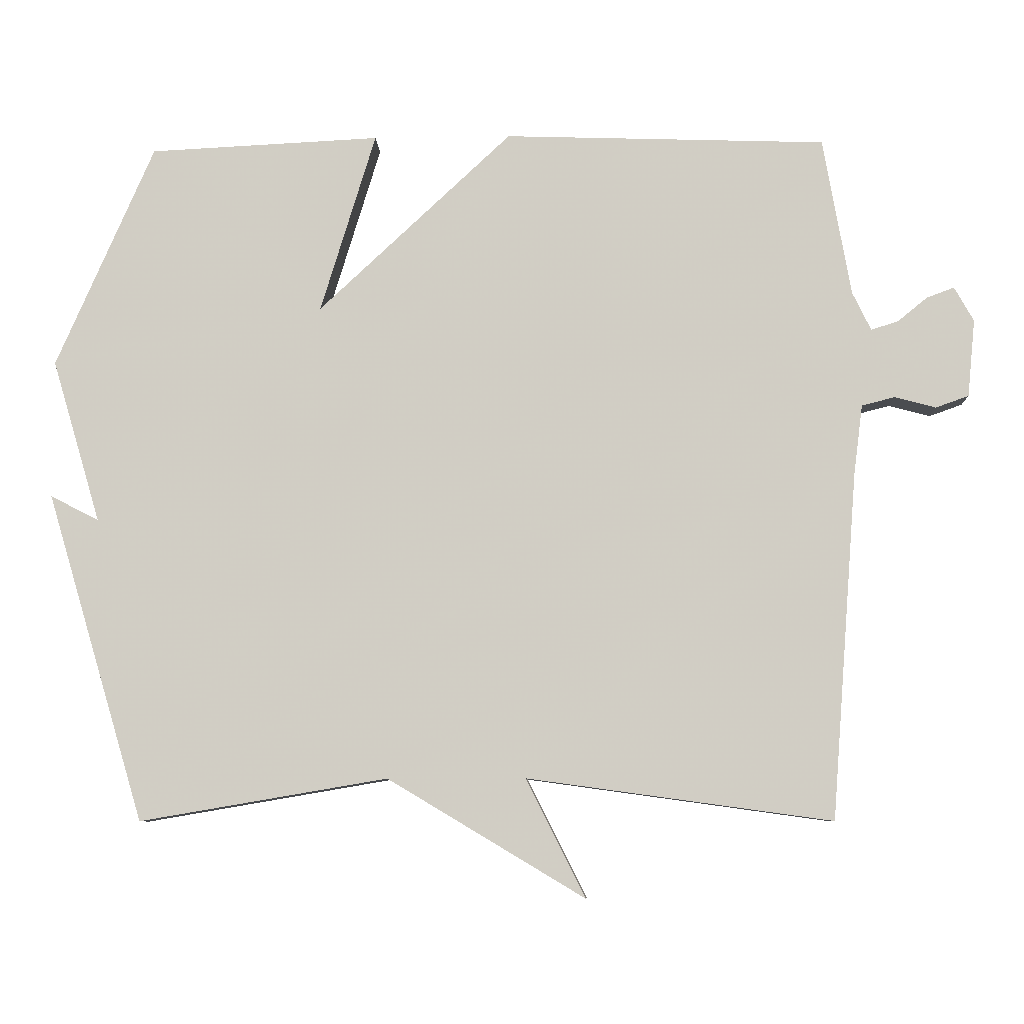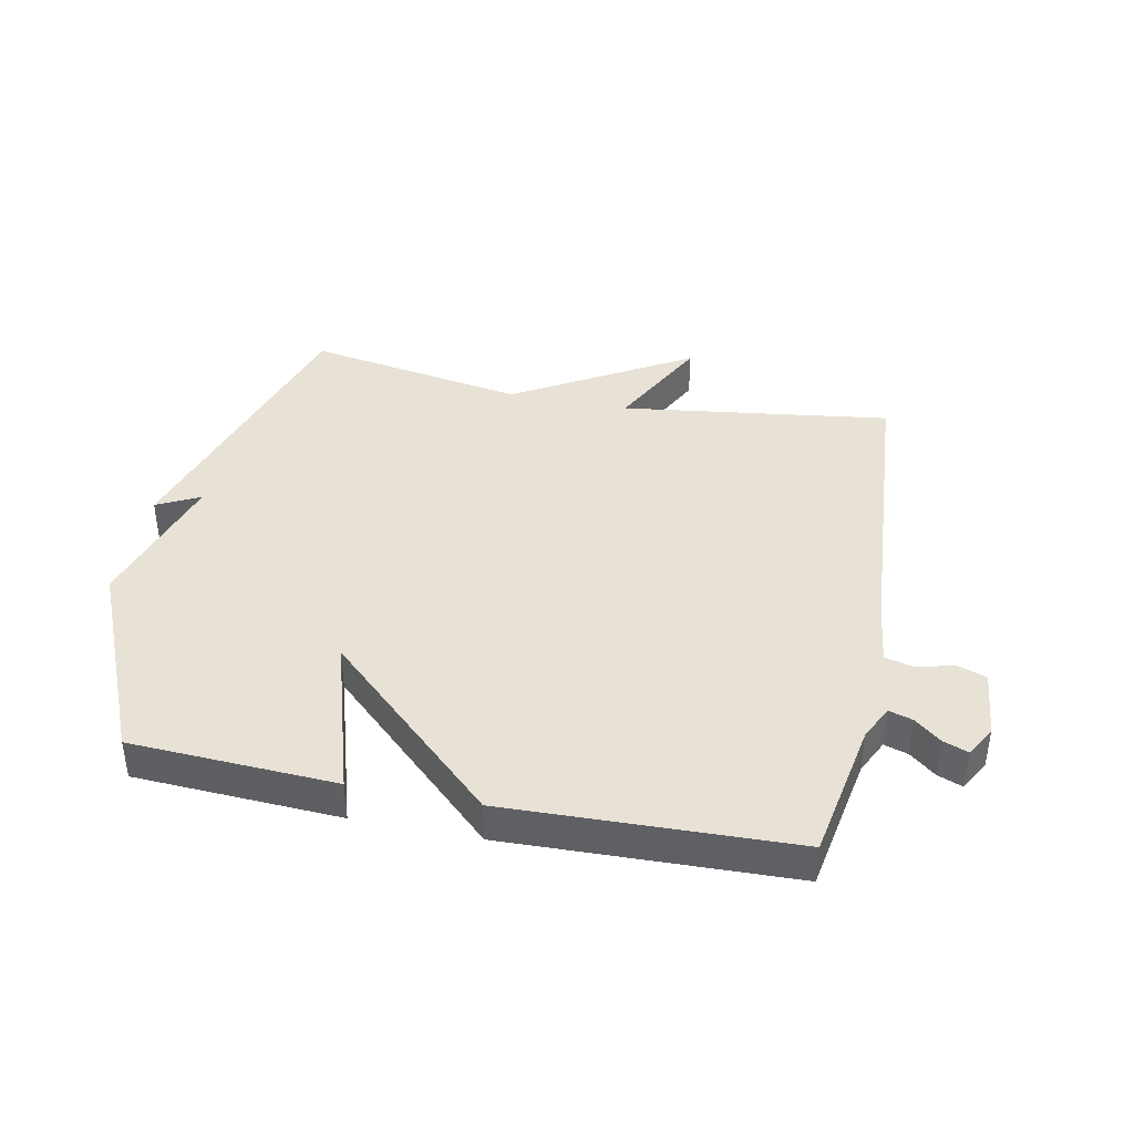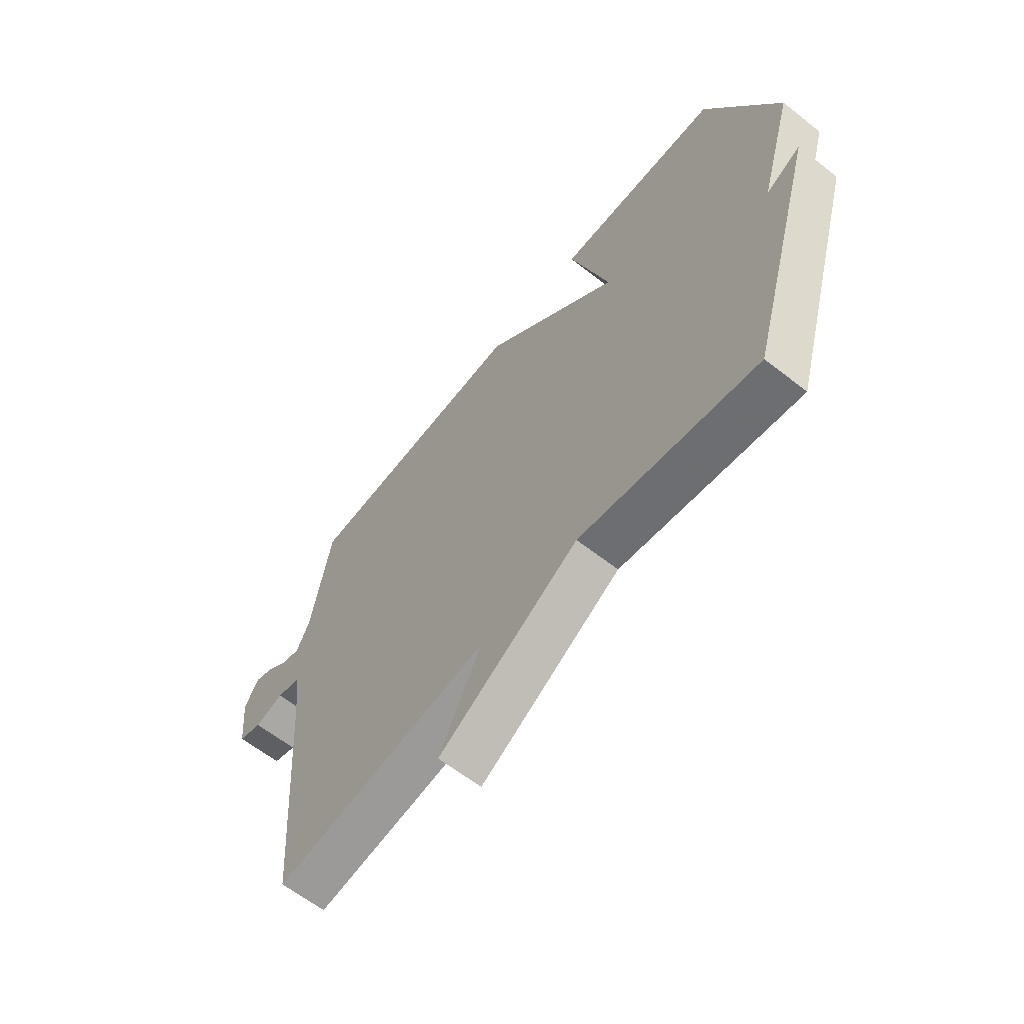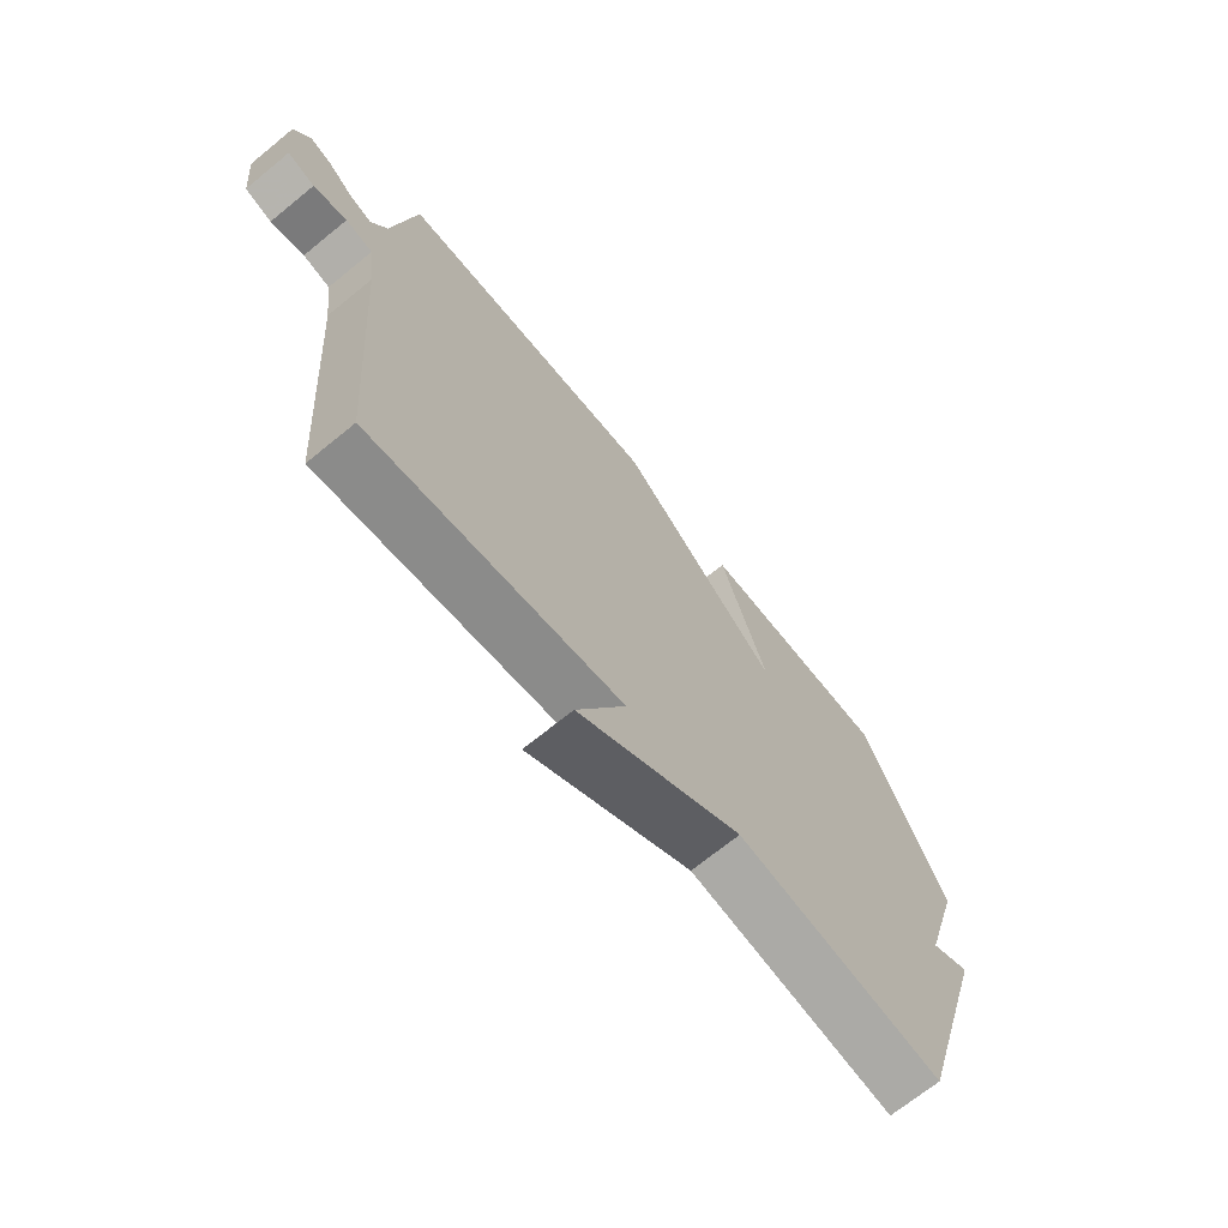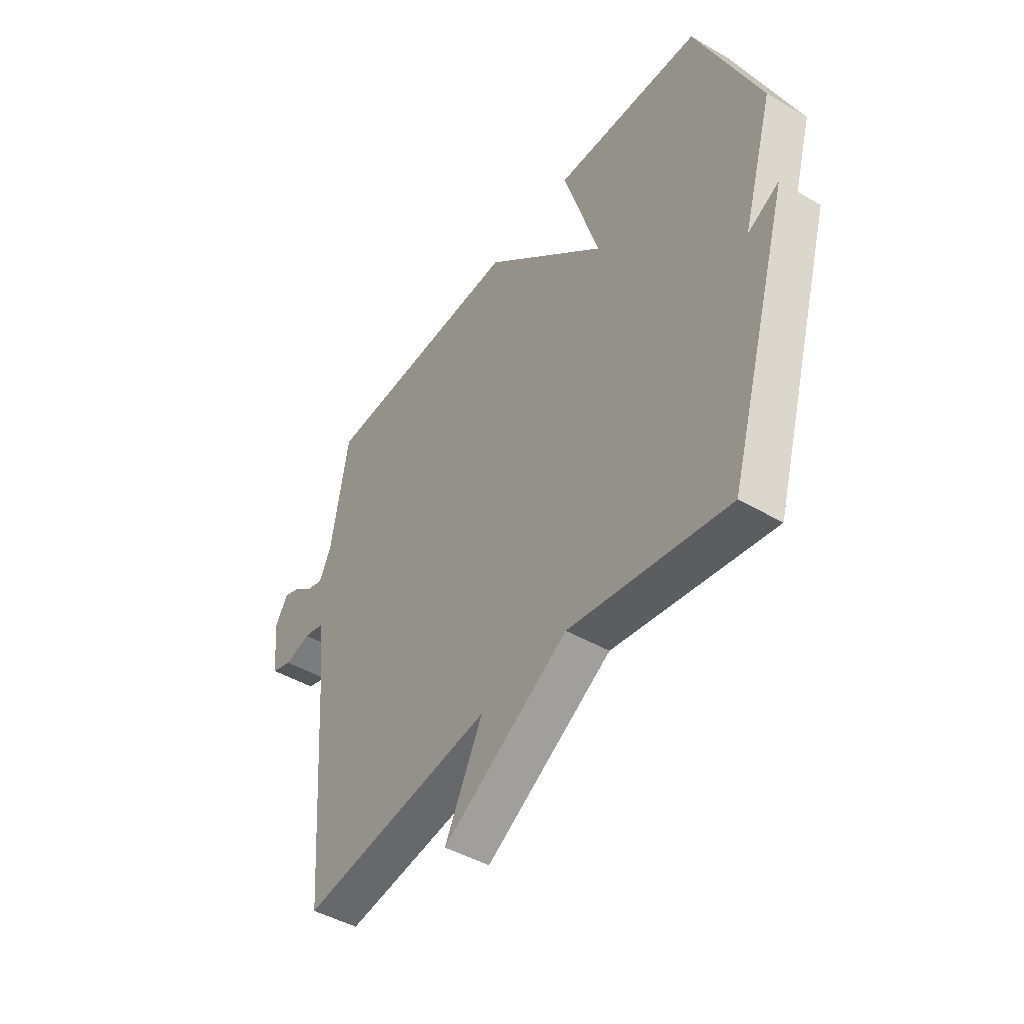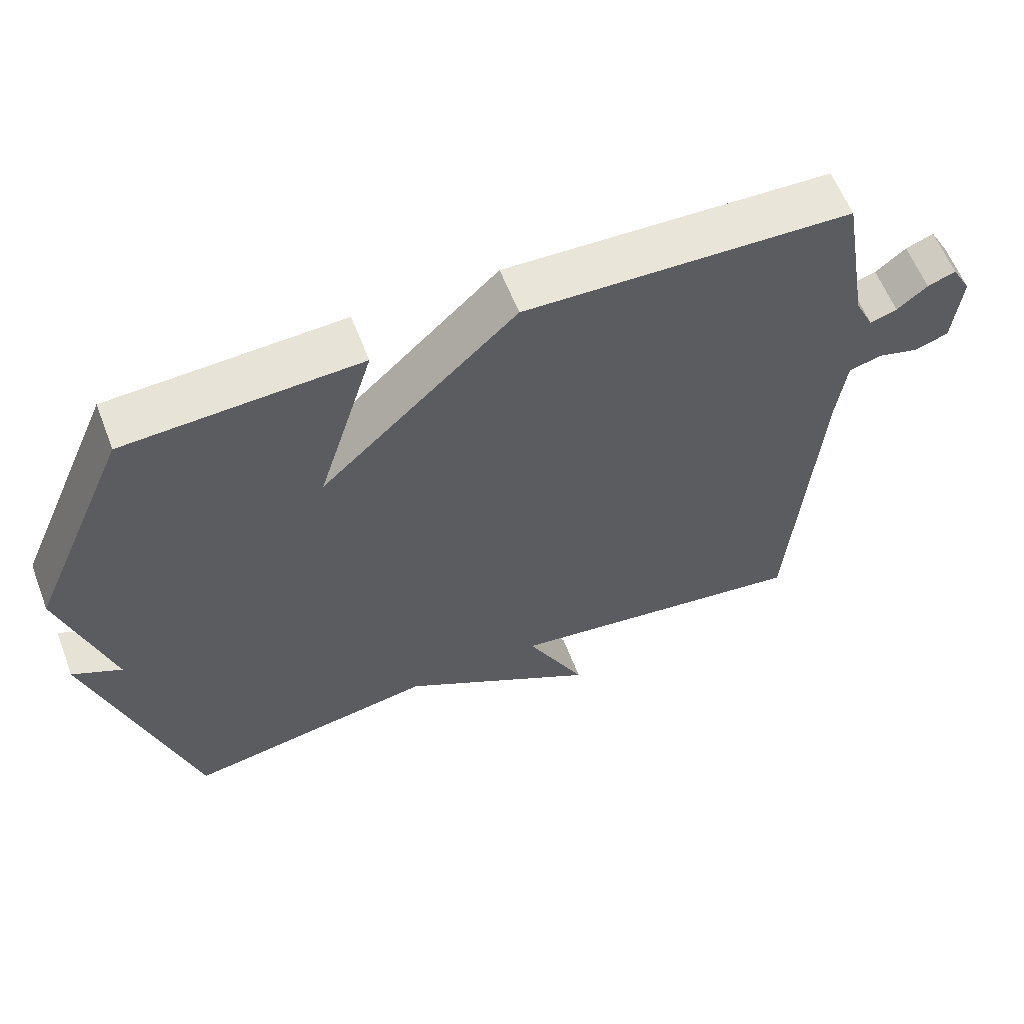
<metadata>
{"format":"obj","ext":"obj","renderer":"f3d","projection":"perspective","resolution":1024,"background":"white","views":[{"elev":-8.0,"azim":2.6,"up":"+Z"},{"elev":40.4,"azim":11.6,"up":"+Y"},{"elev":-62.7,"azim":-128.4,"up":"+Z"},{"elev":-69.5,"azim":129.3,"up":"+Z"},{"elev":-45.5,"azim":-123.8,"up":"+Z"},{"elev":60.1,"azim":-21.1,"up":"+Z"}]}
</metadata>
<code>
v -0.5 0.07 -0.5
v -0.642 0.07 -0.024
v -0.572 0.07 -0.06
v -0.642 0.07 0.176
v -0.5 0.07 0.5
v -0.166 0.07 0.516
v -0.246 0.07 0.255
v 0.034 0.07 0.516
v 0.5 0.07 0.5
v 0.54 0.07 0.271
v 0.567 0.07 0.215
v 0.606 0.07 0.227
v 0.649 0.07 0.262
v 0.689 0.07 0.277
v 0.717 0.07 0.227
v 0.706 0.07 0.115
v 0.658 0.07 0.098
v 0.599 0.07 0.114
v 0.551 0.07 0.102
v 0.538 0.07 0.001
v 0.5 0.07 -0.5
v 0.059 0.07 -0.439
v 0.145 0.07 -0.61
v -0.141 0.07 -0.439
v -0.5 0 -0.5
v -0.642 0 -0.024
v -0.572 0 -0.06
v -0.642 0 0.176
v -0.5 0 0.5
v -0.166 0 0.516
v -0.246 0 0.255
v 0.034 0 0.516
v 0.5 0 0.5
v 0.54 0 0.271
v 0.567 0 0.215
v 0.606 0 0.227
v 0.649 0 0.262
v 0.689 0 0.277
v 0.717 0 0.227
v 0.706 0 0.115
v 0.658 0 0.098
v 0.599 0 0.114
v 0.551 0 0.102
v 0.538 0 0.001
v 0.5 0 -0.5
v 0.059 0 -0.439
v 0.145 0 -0.61
v -0.141 0 -0.439
f 22 23 24
f 20 21 22
f 19 20 22 24
f 16 17 18
f 15 16 18
f 14 15 18
f 13 14 18
f 12 13 18
f 11 12 18 19
f 19 24 1
f 11 19 1
f 10 11 1
f 9 10 1
f 8 9 1
f 7 8 1
f 5 6 7
f 4 5 7
f 3 4 7
f 1 2 3
f 1 3 7
f 48 47 46
f 46 45 44
f 48 46 44 43
f 42 41 40
f 42 40 39
f 42 39 38
f 42 38 37
f 42 37 36
f 43 42 36 35
f 25 48 43
f 25 43 35
f 25 35 34
f 25 34 33
f 25 33 32
f 25 32 31
f 31 30 29
f 31 29 28
f 31 28 27
f 27 26 25
f 31 27 25
f 1 25 26 2
f 2 26 27 3
f 3 27 28 4
f 4 28 29 5
f 5 29 30 6
f 6 30 31 7
f 7 31 32 8
f 8 32 33 9
f 9 33 34 10
f 10 34 35 11
f 11 35 36 12
f 12 36 37 13
f 13 37 38 14
f 14 38 39 15
f 15 39 40 16
f 16 40 41 17
f 17 41 42 18
f 18 42 43 19
f 19 43 44 20
f 20 44 45 21
f 21 45 46 22
f 22 46 47 23
f 23 47 48 24
f 24 48 25 1

</code>
